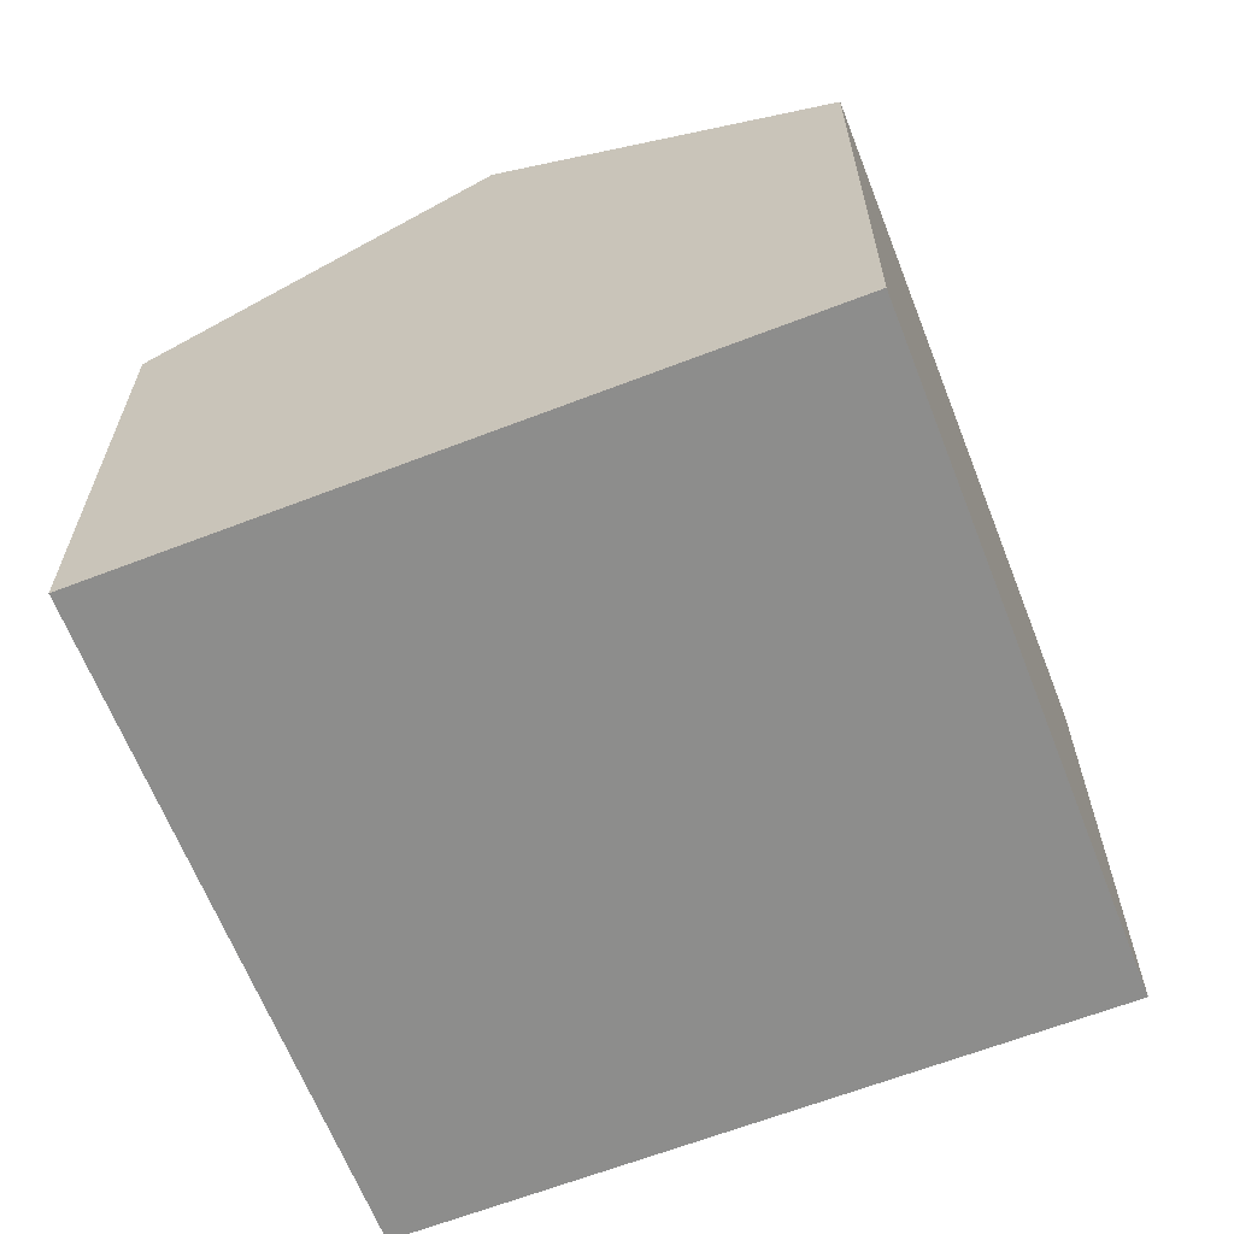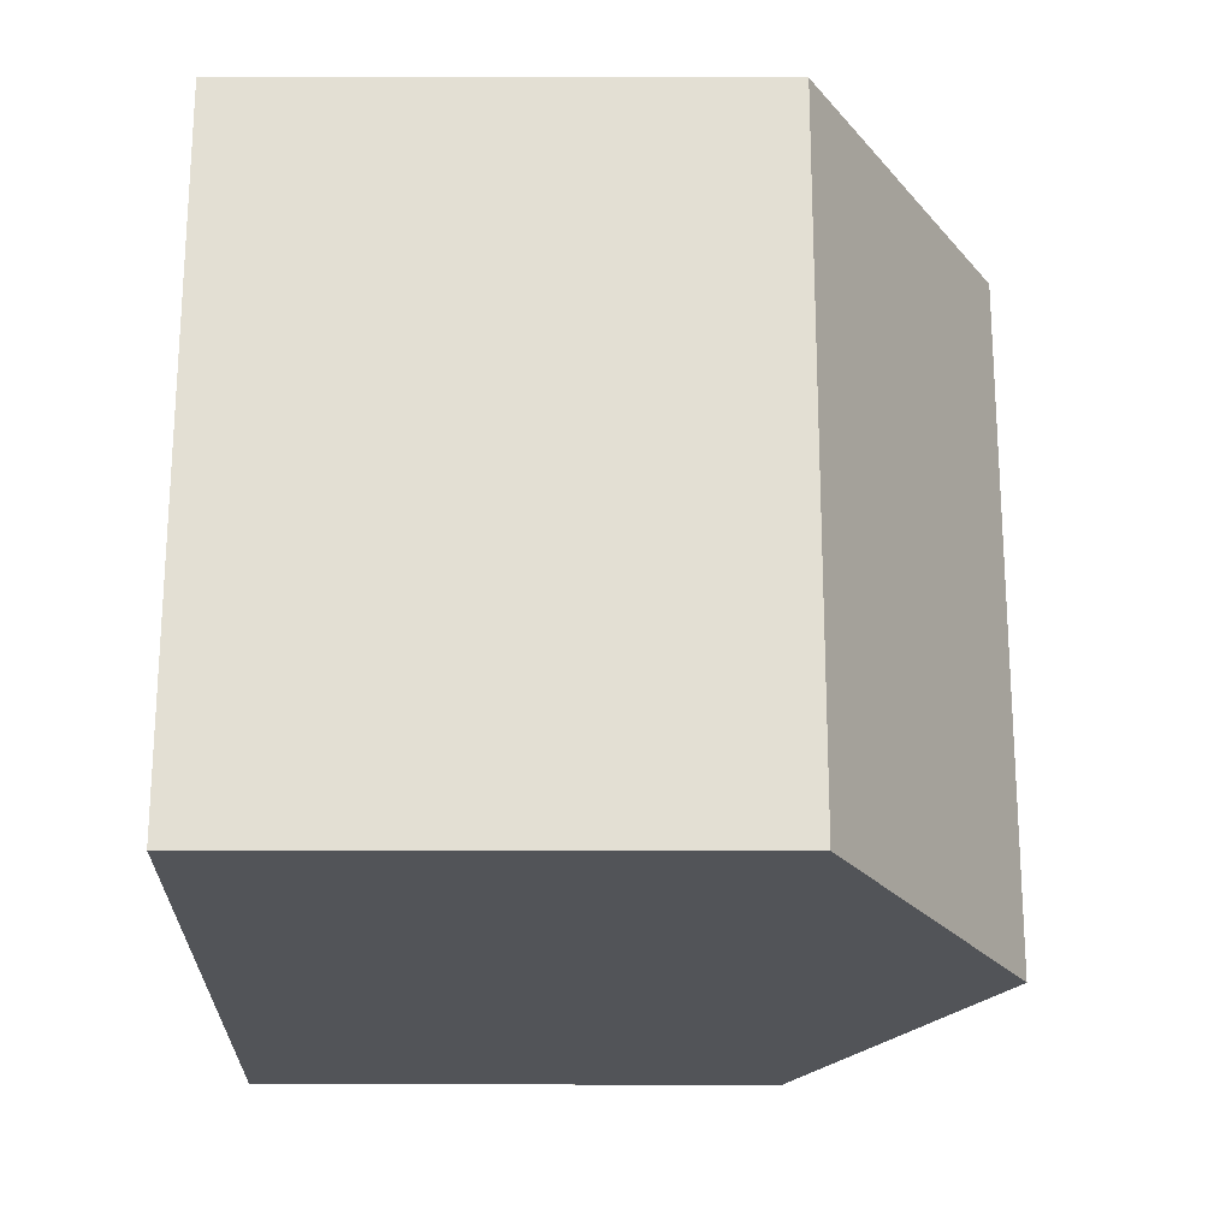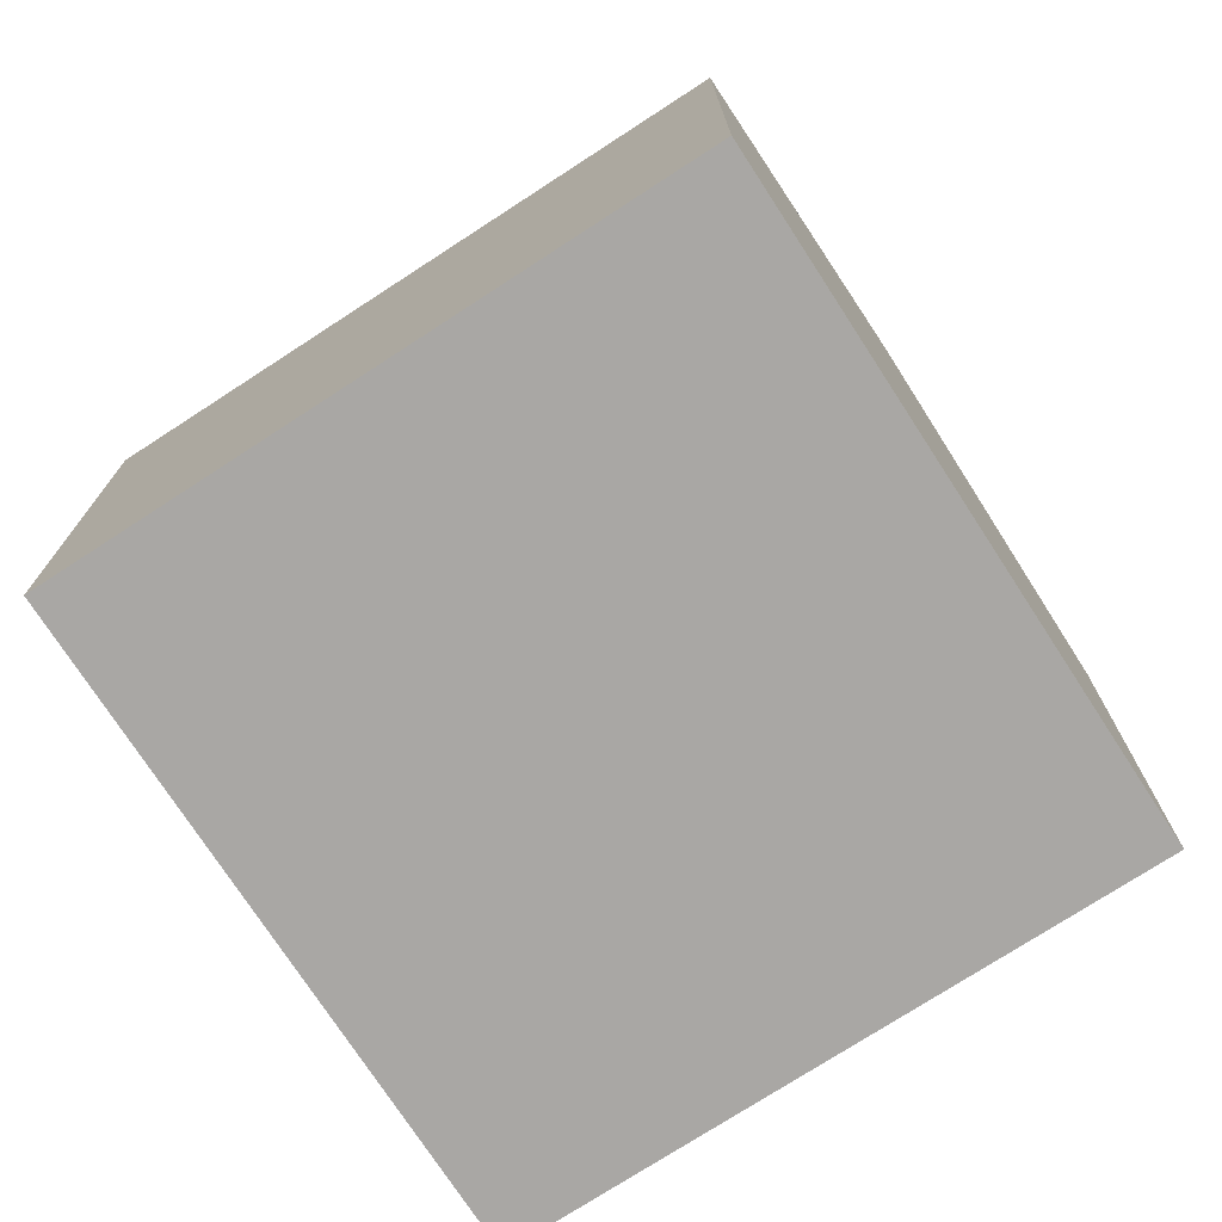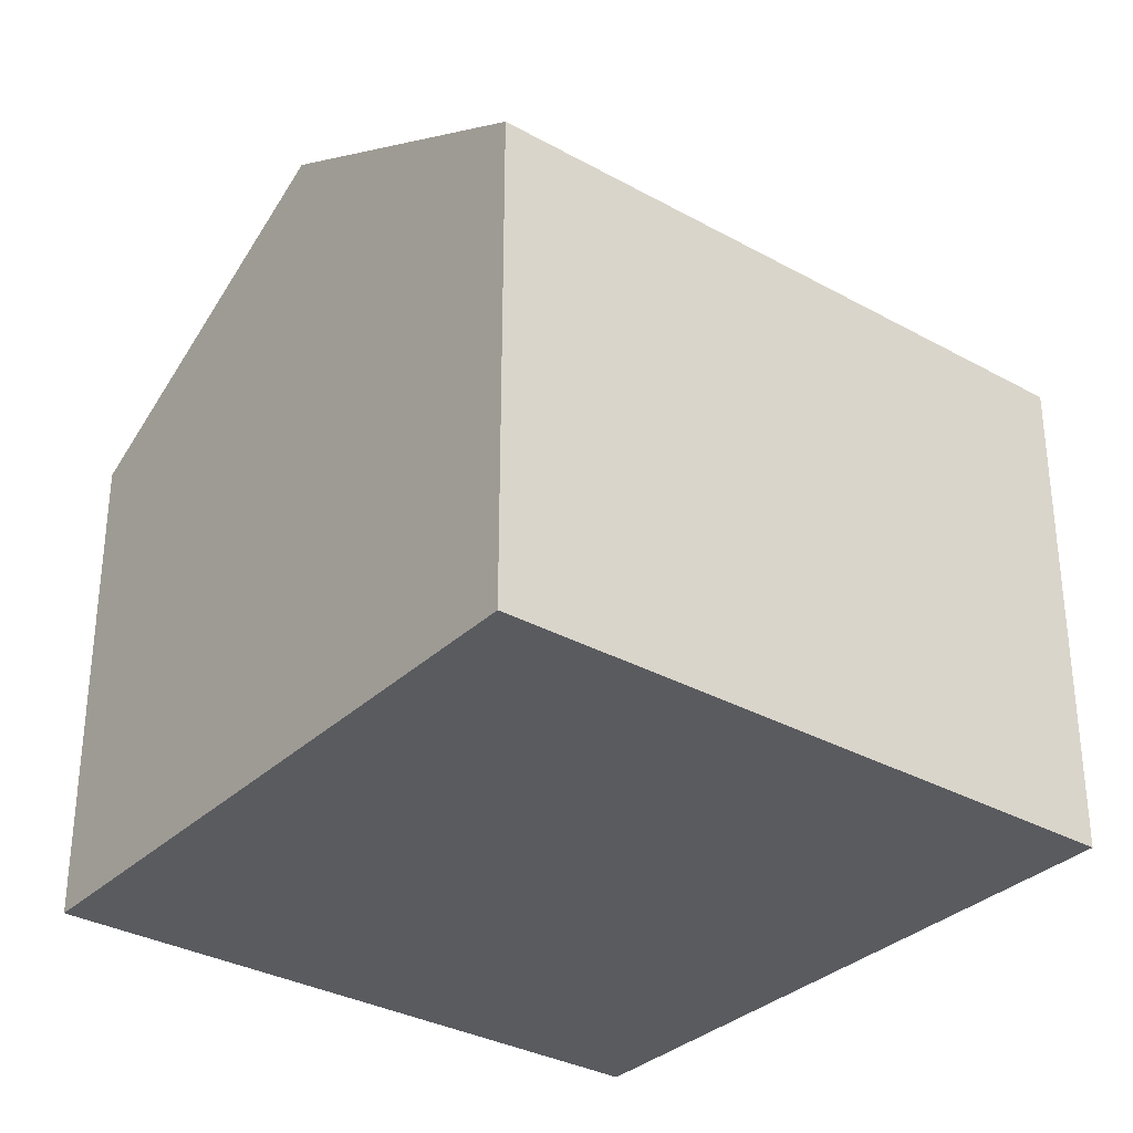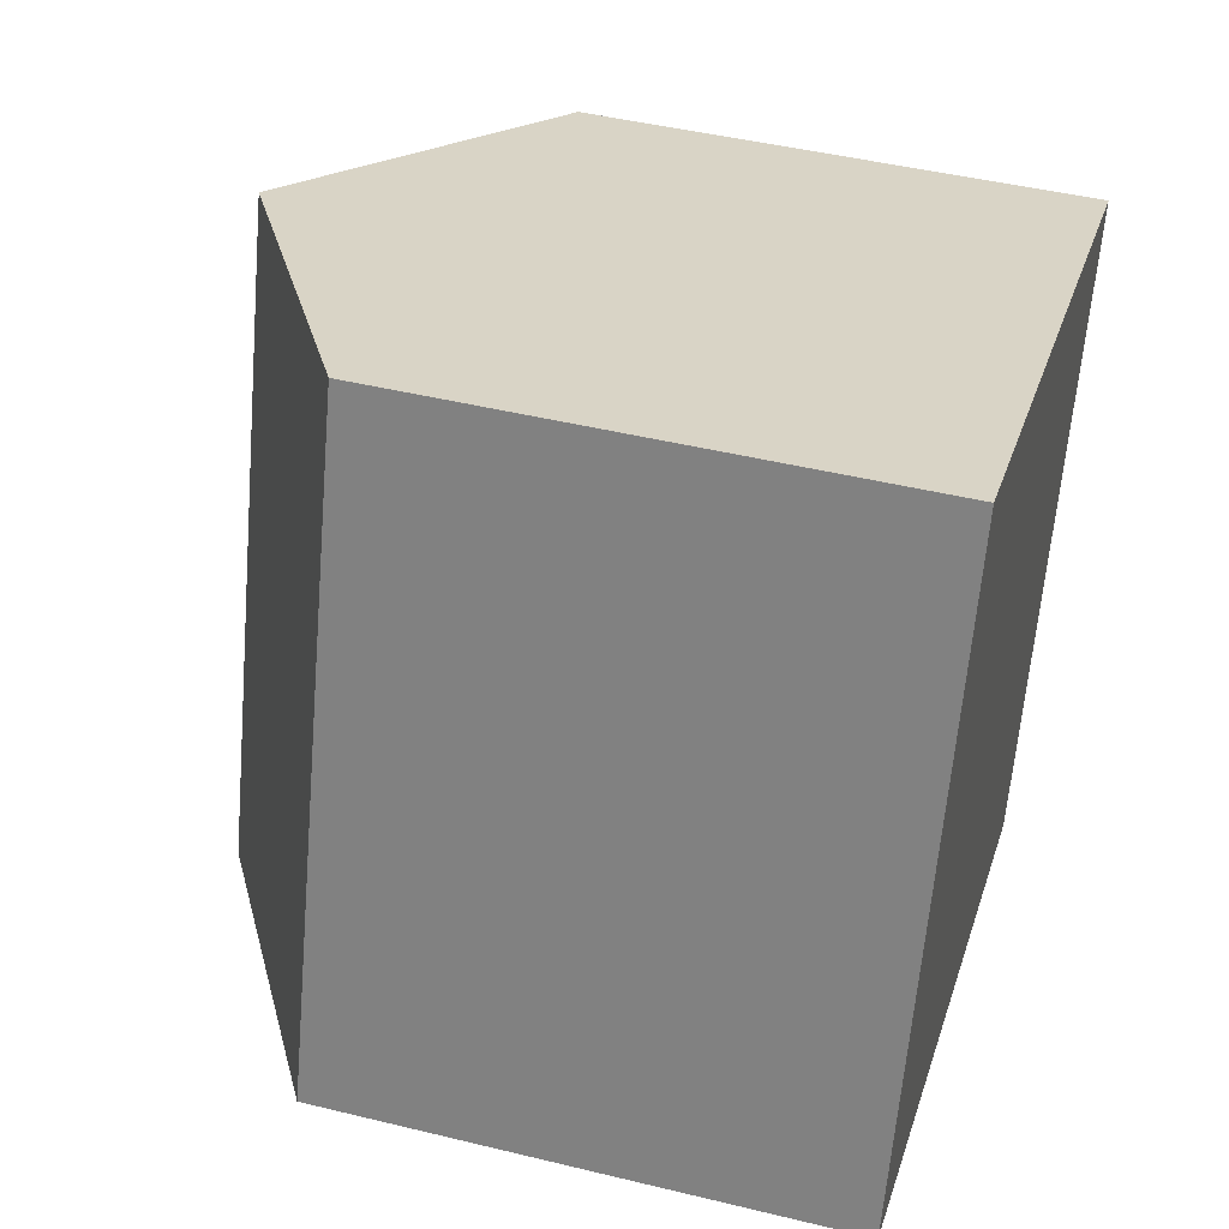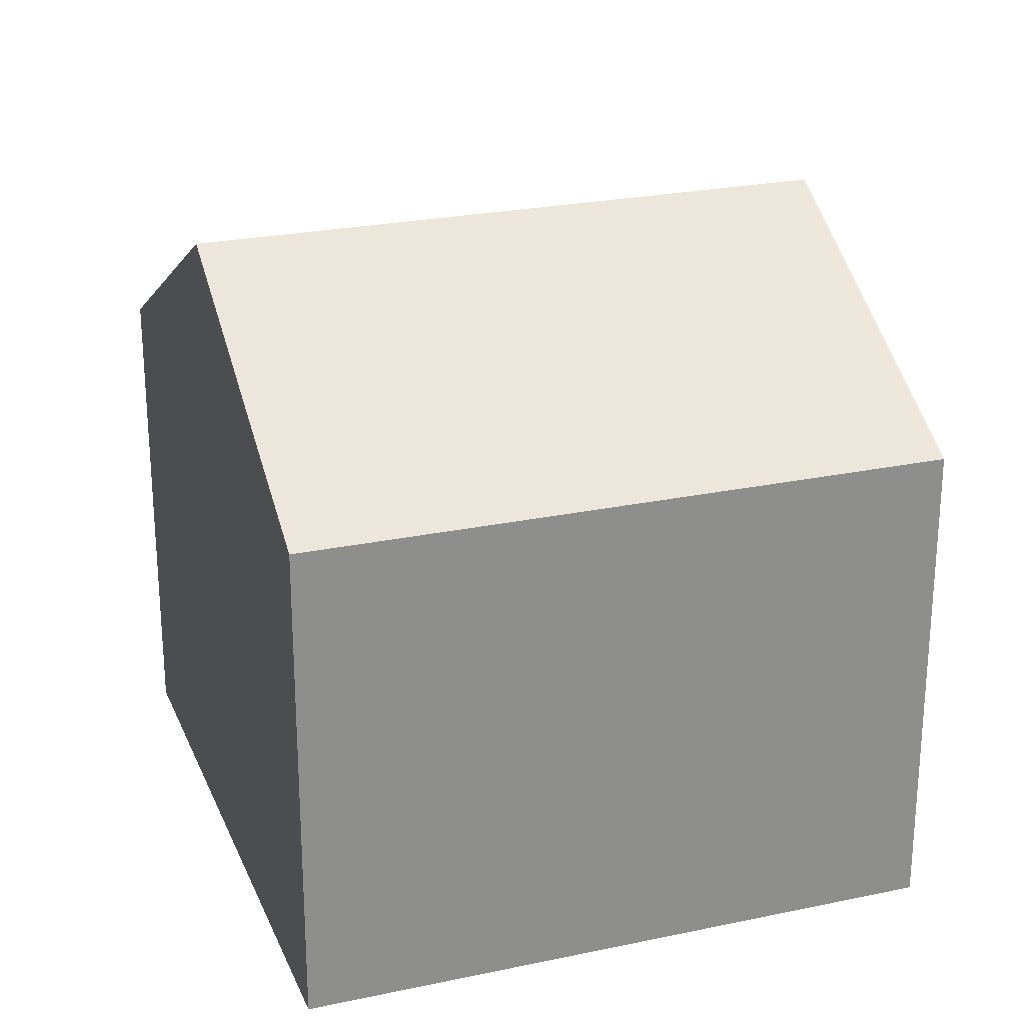
<metadata>
{"format":"obj","ext":"obj","renderer":"f3d","projection":"perspective","resolution":1024,"background":"white","views":[{"elev":-64.4,"azim":-140.8,"up":"+Y"},{"elev":-40.9,"azim":89.9,"up":"+Z"},{"elev":-74.7,"azim":-39.1,"up":"+Y"},{"elev":-32.6,"azim":70.2,"up":"+Y"},{"elev":45.0,"azim":-74.2,"up":"+Z"},{"elev":24.7,"azim":-91.2,"up":"+Y"}]}
</metadata>
<code>
v  5.302 11.15 -1.712
v  13.92 8.121 6.845
v  10.61 8.121 -3.424
v  8.617 11.15 8.557
v  0 8.122 4.973e-16
v  2.691 8.121 8.339
v  3.314 8.121 10.27
v  10.61 2.097e-16 -3.424
v  0 0 0
v  5.302 1.048e-16 -1.712
v  2.691 -5.106e-16 8.339
v  3.314 -6.288e-16 10.27
v  13.92 -4.191e-16 6.845
v  8.617 -5.24e-16 8.557
g defaultobject
f 1 2 3
f 2 1 4
f 5 4 1
f 4 5 6
f 4 6 7
f 8 1 3
f 1 8 5
f 5 8 9
f 9 8 10
f 9 6 5
f 6 9 11
f 6 11 7
f 7 11 12
f 12 4 7
f 4 12 2
f 2 12 13
f 13 12 14
f 13 3 2
f 3 13 8
f 10 11 9
f 11 10 8
f 11 8 13
f 11 13 12
f 12 13 14

</code>
